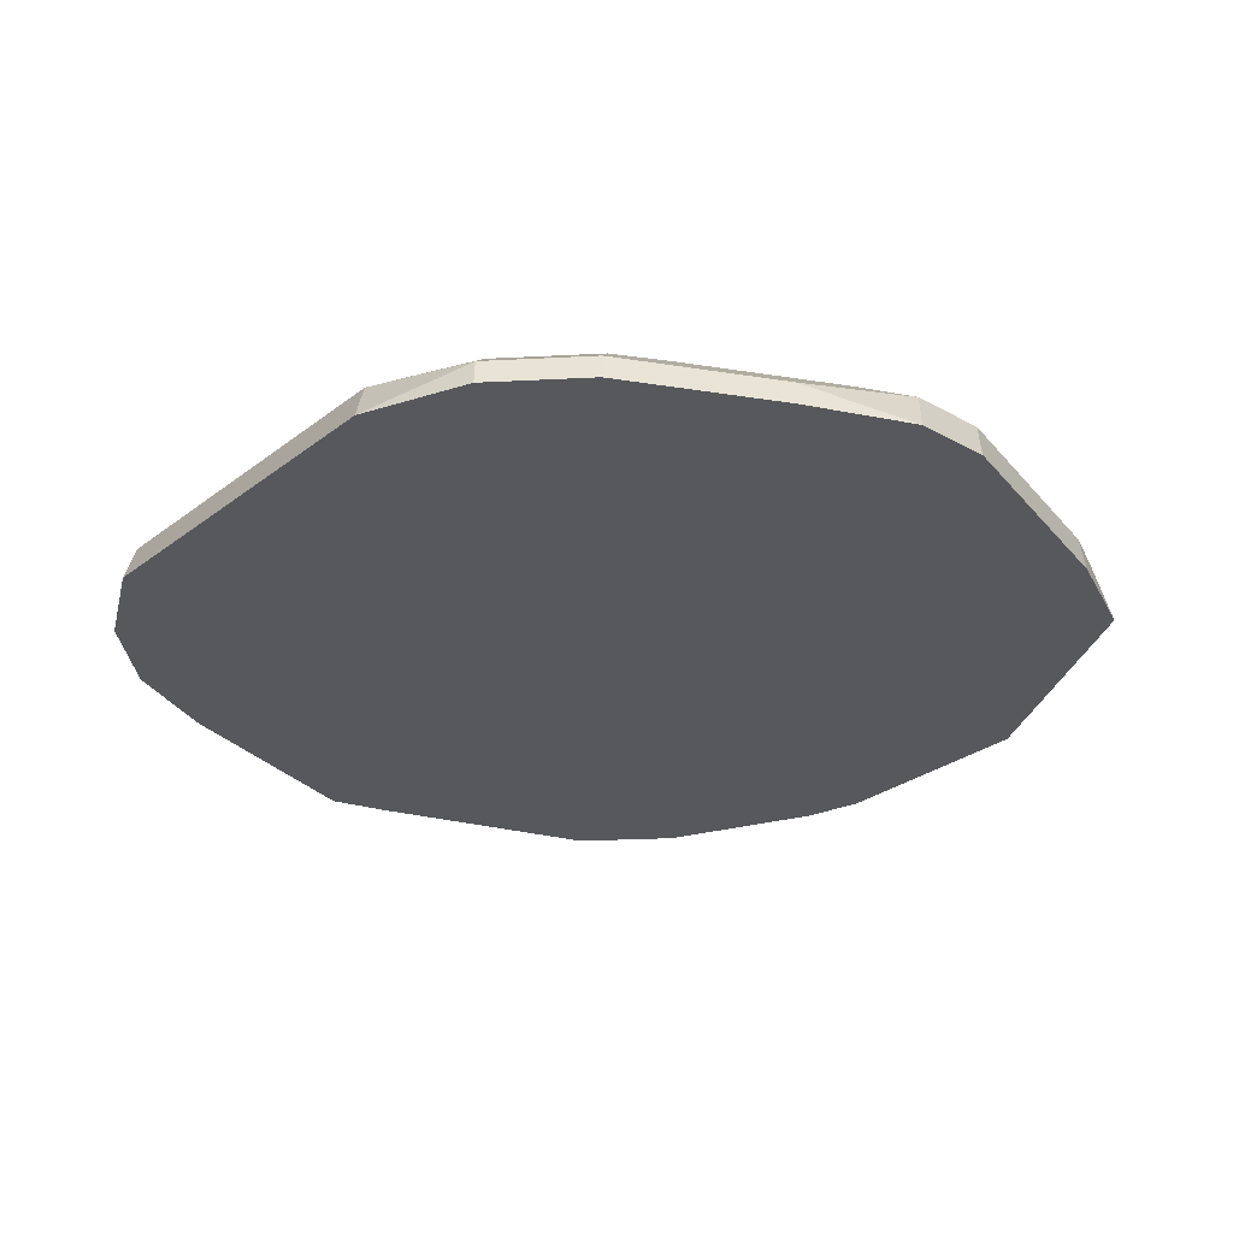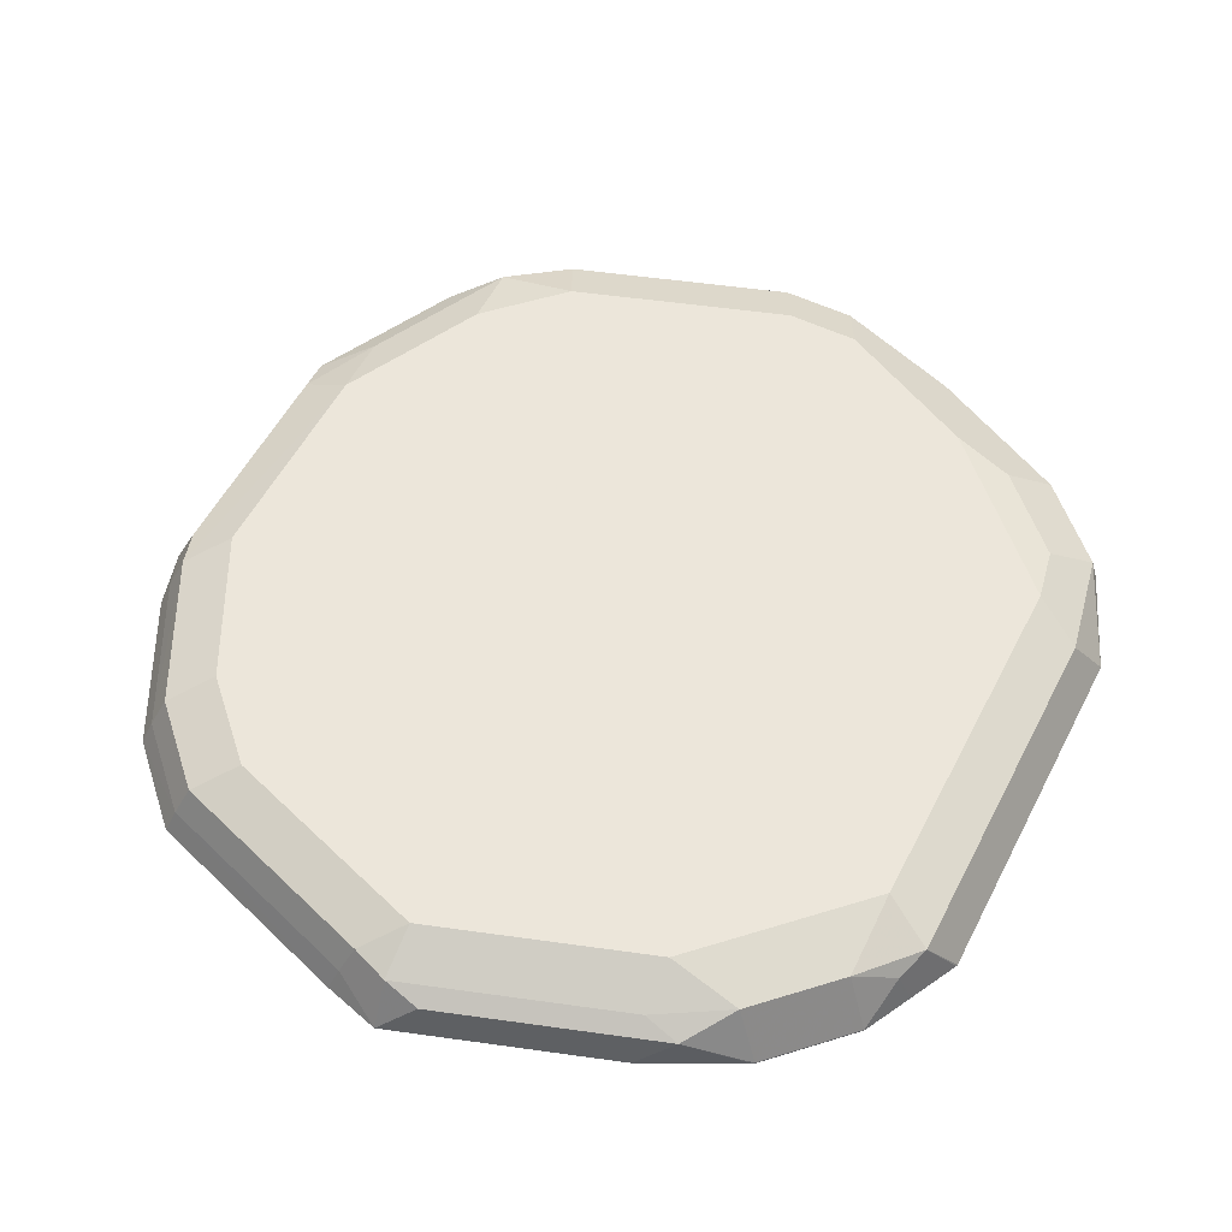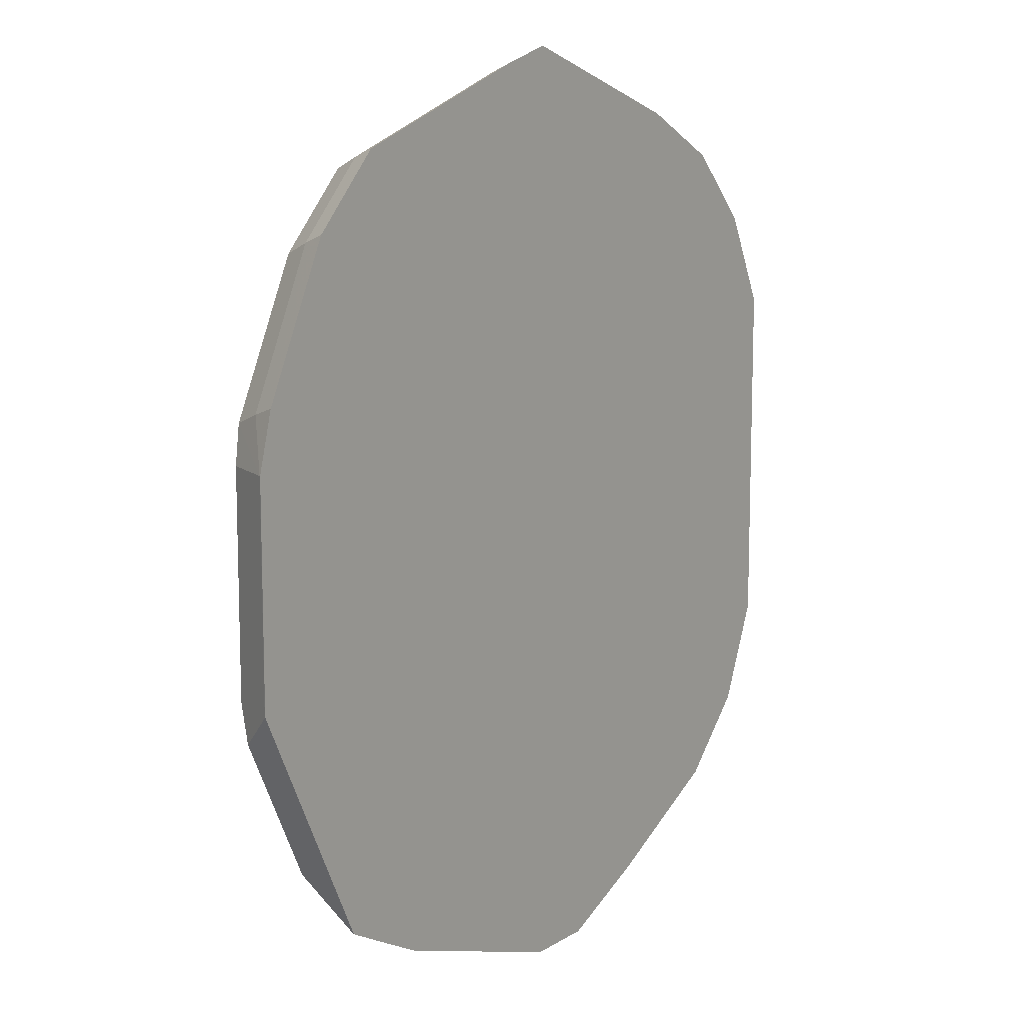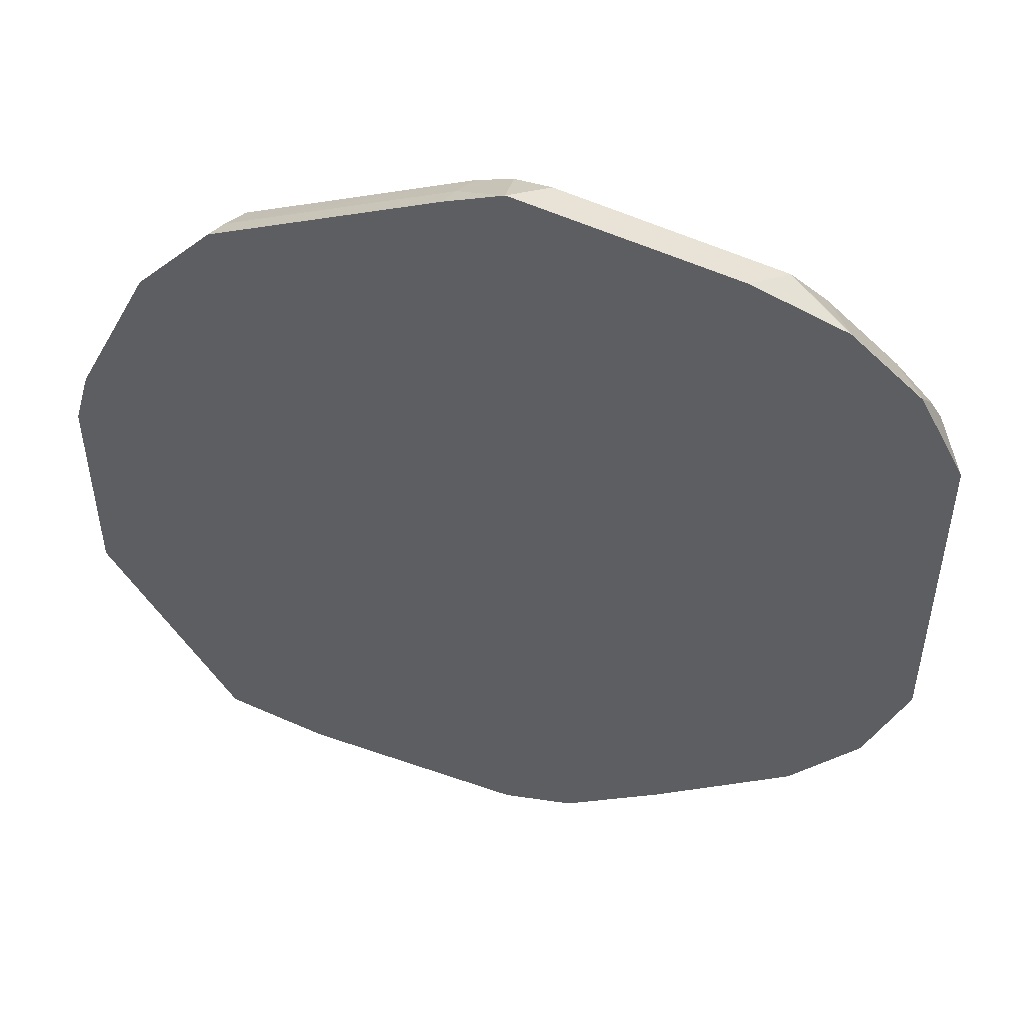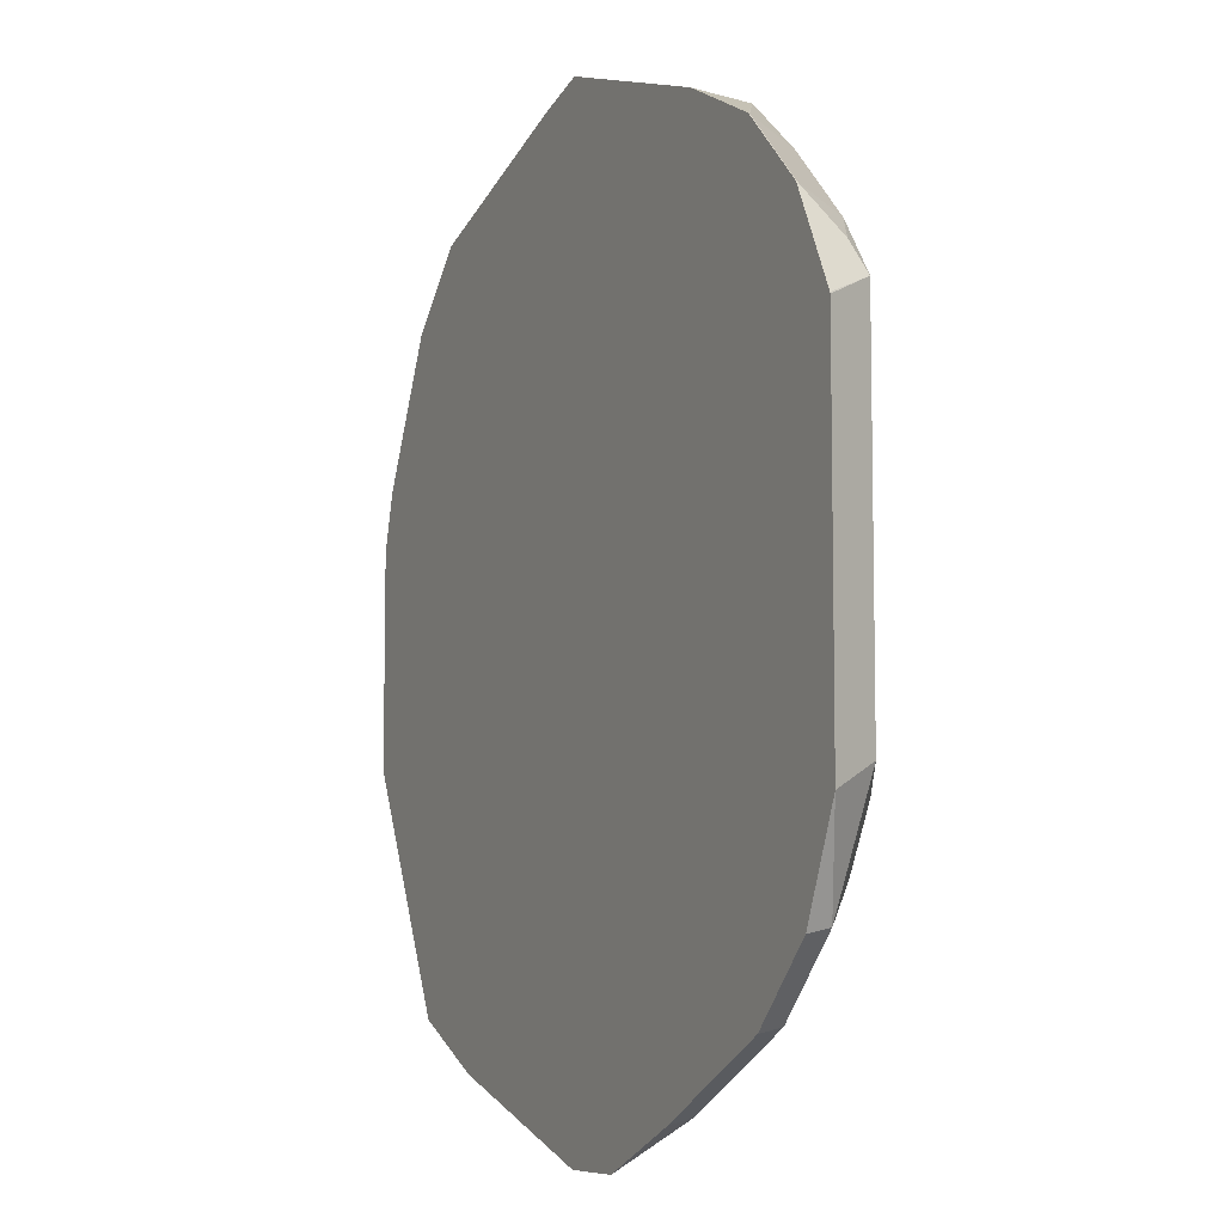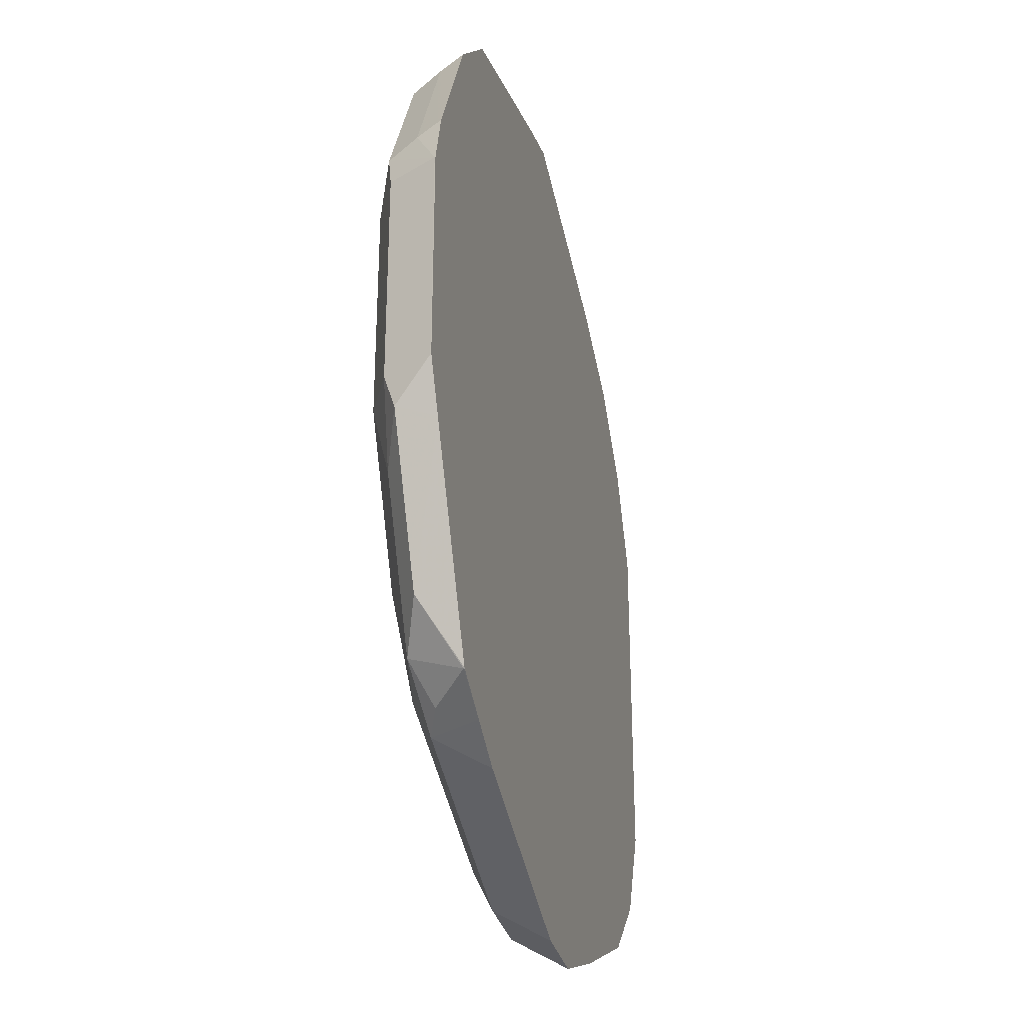
<metadata>
{"format":"obj","ext":"obj","renderer":"f3d","projection":"perspective","resolution":1024,"background":"white","views":[{"elev":-27.8,"azim":139.5,"up":"+Y"},{"elev":54.6,"azim":26.9,"up":"+Y"},{"elev":11.5,"azim":-55.2,"up":"+Z"},{"elev":50.0,"azim":9.3,"up":"+Z"},{"elev":-7.5,"azim":63.8,"up":"+Z"},{"elev":-31.9,"azim":-76.1,"up":"+Z"}]}
</metadata>
<code>
v -0.593 0.1056 -0.2117
v -0.5928 0.1056 -0.2113
v -0.5928 0.1059 -0.2117
v -0.593 0.1056 -0.2752
v -0.5883 0.1056 -0.1951
v -0.5858 0.1129 -0.1976
v -0.5823 0.1217 -0.2011
v -0.5858 0.12 -0.2117
v -0.5928 0.1059 -0.2752
v -0.5875 0.1165 -0.2858
v -0.5859 0.1056 -0.2895
v -0.5672 0.1056 -0.1527
v -0.5646 0.1129 -0.1553
v -0.5611 0.1217 -0.1588
v -0.5505 0.127 -0.1694
v -0.5717 0.127 -0.2117
v -0.5717 0.127 -0.2752
v -0.5858 0.12 -0.2752
v -0.5743 0.1217 -0.2964
v -0.5664 0.1165 -0.3282
v -0.5578 0.1056 -0.3457
v -0.546 0.1056 -0.1316
v -0.5434 0.1129 -0.1341
v -0.5399 0.1217 -0.1376
v -0.5293 0.127 -0.1482
v -0.5505 0.127 -0.3176
v -0.5531 0.1217 -0.3388
v -0.5576 0.1059 -0.3458
v -0.5575 0.1056 -0.3459
v -0.4825 0.1056 -0.1104
v -0.4799 0.1129 -0.1129
v -0.4764 0.1217 -0.1165
v -0.4658 0.127 -0.1271
v -0.5293 0.127 -0.3388
v -0.5364 0.12 -0.3529
v -0.5452 0.1165 -0.3494
v -0.5435 0.1056 -0.353
v -0.4658 0.1056 -0.1057
v -0.4658 0.12 -0.1129
v -0.4023 0.127 -0.1482
v -0.4658 0.127 -0.3599
v -0.4729 0.12 -0.3741
v -0.5296 0.1056 -0.3599
v -0.4552 0.1165 -0.1112
v -0.4023 0.1056 -0.1269
v -0.3917 0.1165 -0.1323
v -0.4023 0.12 -0.1341
v -0.3811 0.1217 -0.1456
v -0.36 0.127 -0.1906
v -0.4446 0.127 -0.3599
v -0.4517 0.12 -0.3741
v -0.4658 0.1059 -0.3811
v -0.4657 0.1056 -0.3812
v -0.4661 0.1056 -0.3811
v -0.3885 0.1056 -0.1338
v -0.3742 0.1056 -0.141
v -0.3741 0.1059 -0.1412
v -0.36 0.1217 -0.1668
v -0.3459 0.12 -0.1835
v -0.36 0.127 -0.2964
v -0.4023 0.127 -0.3388
v -0.4446 0.1059 -0.3811
v -0.4094 0.12 -0.3529
v -0.4164 0.1129 -0.367
v -0.4445 0.1056 -0.3812
v -0.353 0.1056 -0.1621
v -0.3529 0.1059 -0.1623
v -0.3494 0.1165 -0.1747
v -0.3388 0.1056 -0.1903
v -0.3386 0.1056 -0.1907
v -0.3459 0.12 -0.2893
v -0.3494 0.1165 -0.307
v -0.3635 0.1235 -0.314
v -0.3847 0.1235 -0.3352
v -0.3741 0.1129 -0.3458
v -0.4149 0.1056 -0.3684
v -0.3528 0.1056 -0.1624
v -0.3457 0.1056 -0.1764
v -0.3386 0.1056 -0.2965
v -0.3529 0.1129 -0.3246
v -0.3514 0.1056 -0.3261
v -0.3726 0.1056 -0.3473
f 40 47 48
f 39 46 47
f 40 48 58
f 39 44 46
f 40 58 49
f 41 50 51
f 41 51 42
f 45 55 46
f 42 62 52
f 42 52 53
f 42 53 54
f 46 55 56
f 46 56 57
f 38 46 44
f 46 57 48
f 46 48 47
f 42 51 62
f 38 45 46
f 30 38 31
f 35 37 36
f 26 34 27
f 48 57 67
f 27 34 35
f 27 35 36
f 27 36 28
f 28 36 37
f 28 37 29
f 31 38 32
f 32 38 39
f 32 39 33
f 33 39 47
f 33 47 40
f 34 41 42
f 34 42 35
f 35 42 54
f 35 54 43
f 35 43 37
f 38 44 39
f 48 67 58
f 66 77 67
f 49 59 71
f 61 73 74
f 62 64 65
f 64 76 65
f 64 75 76
f 67 77 68
f 68 78 69
f 68 77 78
f 61 75 63
f 71 79 72
f 72 80 73
f 73 80 75
f 73 75 74
f 75 80 81
f 75 81 82
f 75 82 76
f 79 81 80
f 72 79 80
f 61 74 75
f 60 73 61
f 60 72 73
f 49 71 60
f 50 61 63
f 50 63 51
f 51 63 75
f 51 75 64
f 51 64 62
f 52 62 65
f 52 65 53
f 56 66 67
f 56 67 57
f 58 67 68
f 58 68 59
f 59 68 69
f 59 69 70
f 59 70 79
f 59 79 71
f 60 71 72
f 49 58 59
f 24 33 25
f 23 32 24
f 23 31 32
f 1 66 56
f 1 56 55
f 1 55 45
f 1 45 38
f 1 38 30
f 1 30 22
f 1 22 12
f 1 77 66
f 1 12 5
f 2 5 6
f 2 6 3
f 3 6 7
f 3 7 8
f 3 8 18
f 3 18 9
f 4 9 10
f 1 5 2
f 4 10 11
f 1 78 77
f 1 70 69
f 1 2 3
f 1 3 9
f 1 9 4
f 1 4 11
f 1 11 21
f 1 21 29
f 1 29 37
f 1 69 78
f 1 37 43
f 1 54 53
f 1 53 65
f 1 65 76
f 24 32 33
f 1 82 81
f 1 81 79
f 1 79 70
f 1 43 54
f 5 12 13
f 1 76 82
f 6 13 7
f 15 60 61
f 15 61 50
f 15 50 41
f 15 41 34
f 15 34 26
f 15 26 17
f 15 17 16
f 15 49 60
f 17 26 19
f 19 27 20
f 20 27 28
f 20 28 21
f 21 28 29
f 22 30 23
f 23 30 31
f 5 13 6
f 17 19 18
f 15 40 49
f 19 26 27
f 15 25 33
f 7 13 14
f 15 33 40
f 7 14 15
f 7 15 16
f 7 16 17
f 7 18 8
f 9 18 10
f 10 18 19
f 7 17 18
f 10 20 11
f 11 20 21
f 12 22 23
f 12 23 13
f 13 23 24
f 13 24 14
f 14 25 15
f 10 19 20
f 14 24 25

</code>
